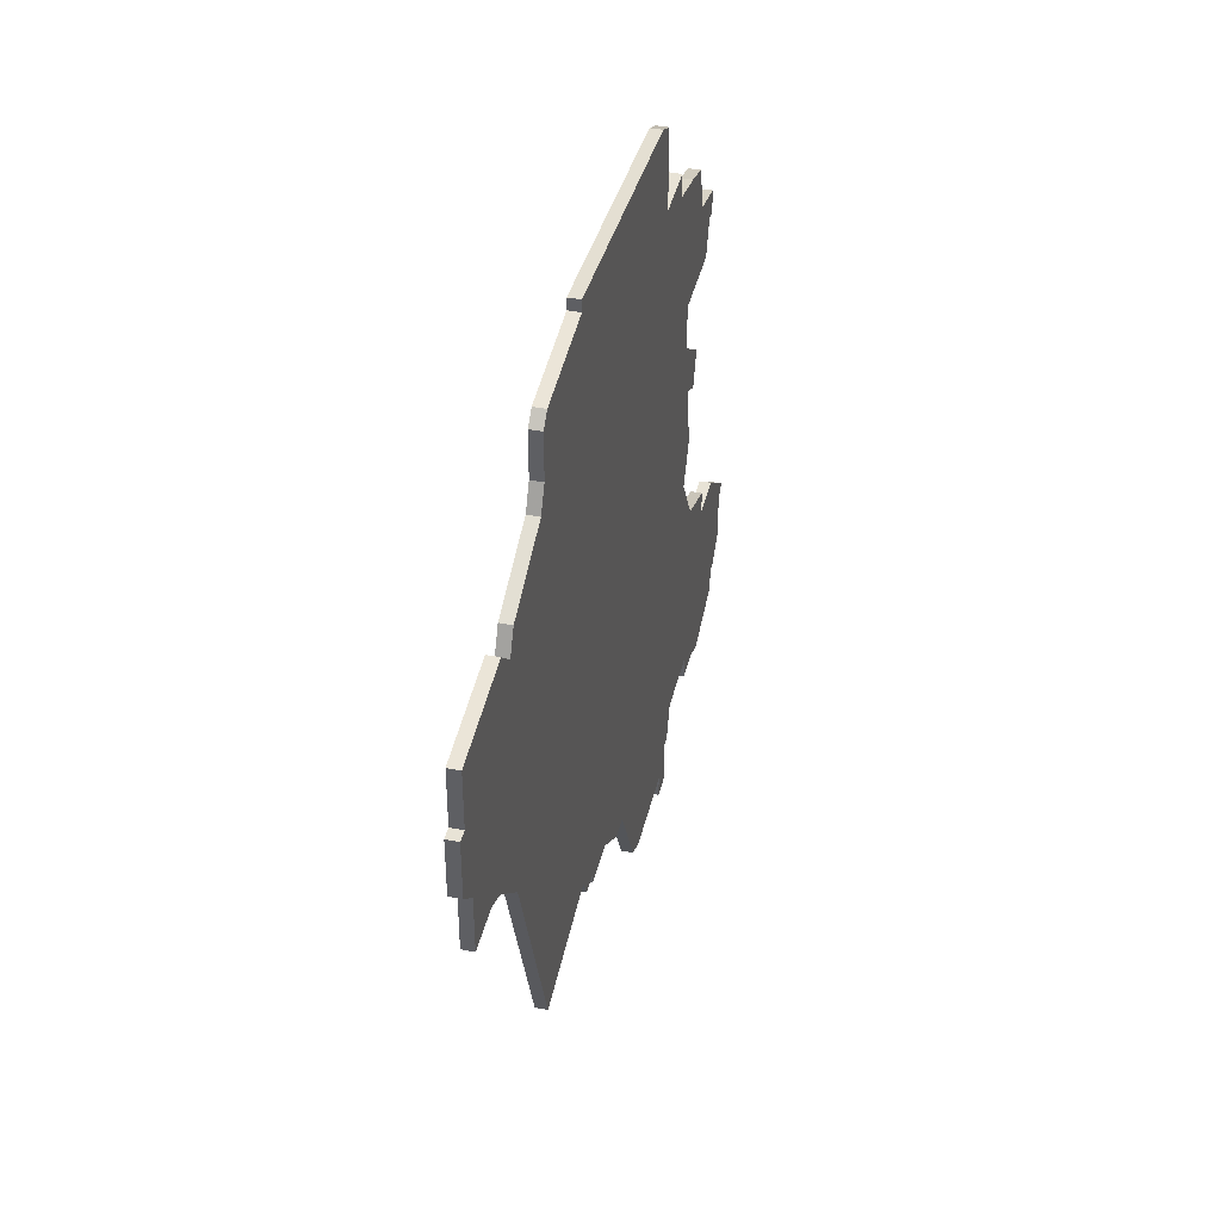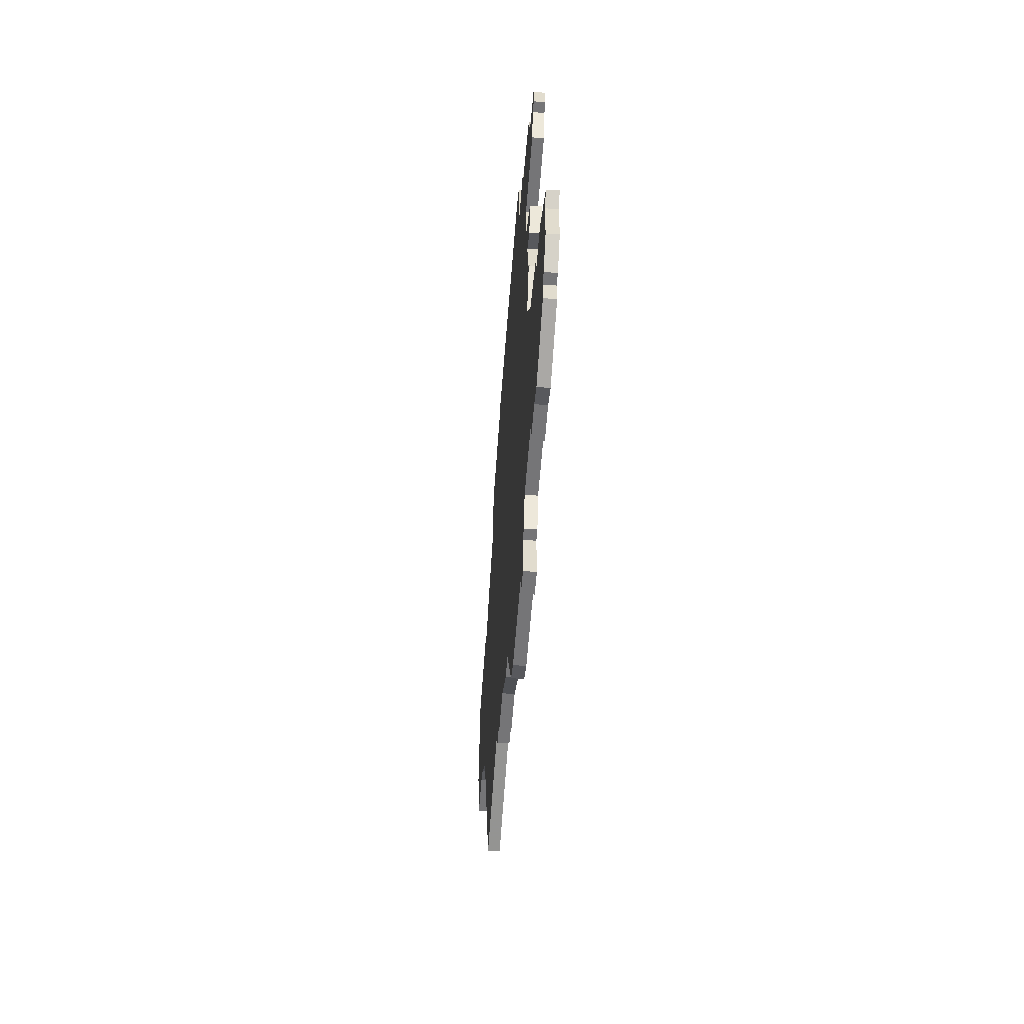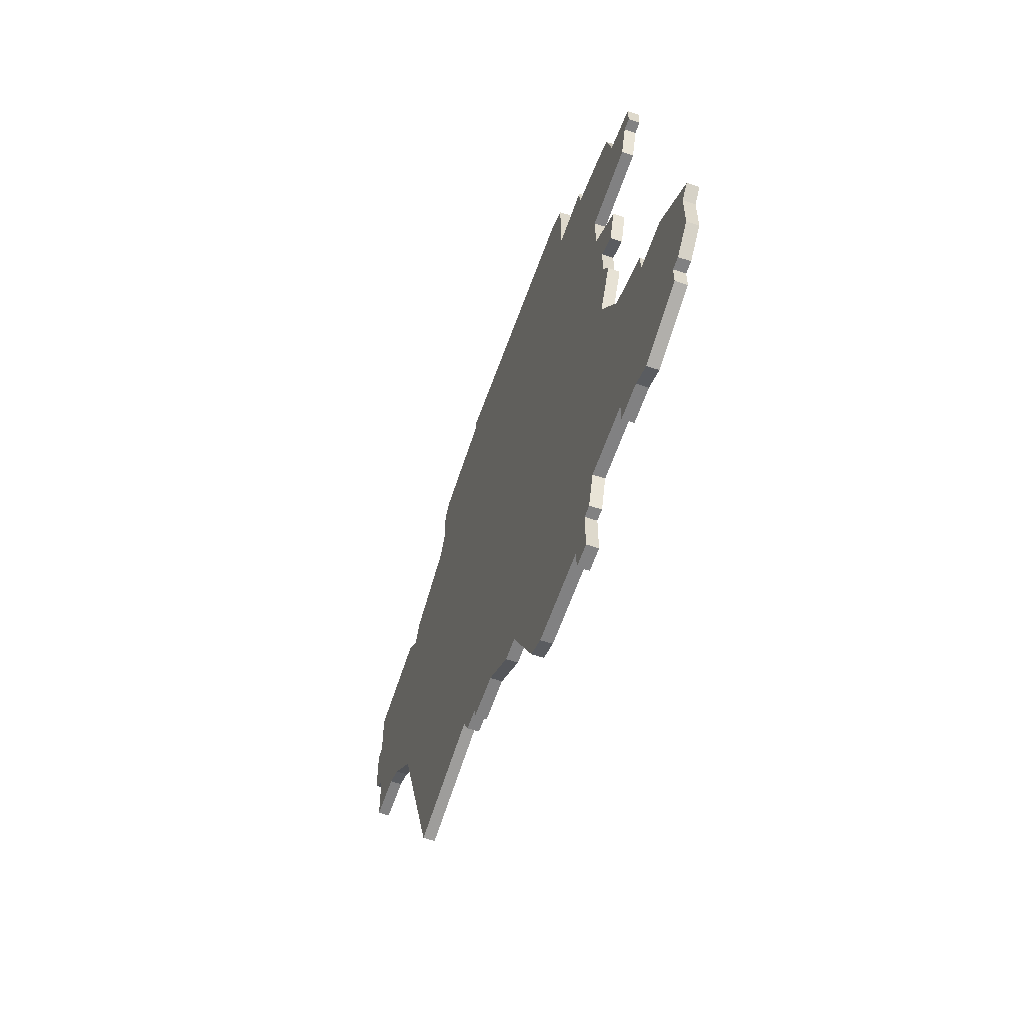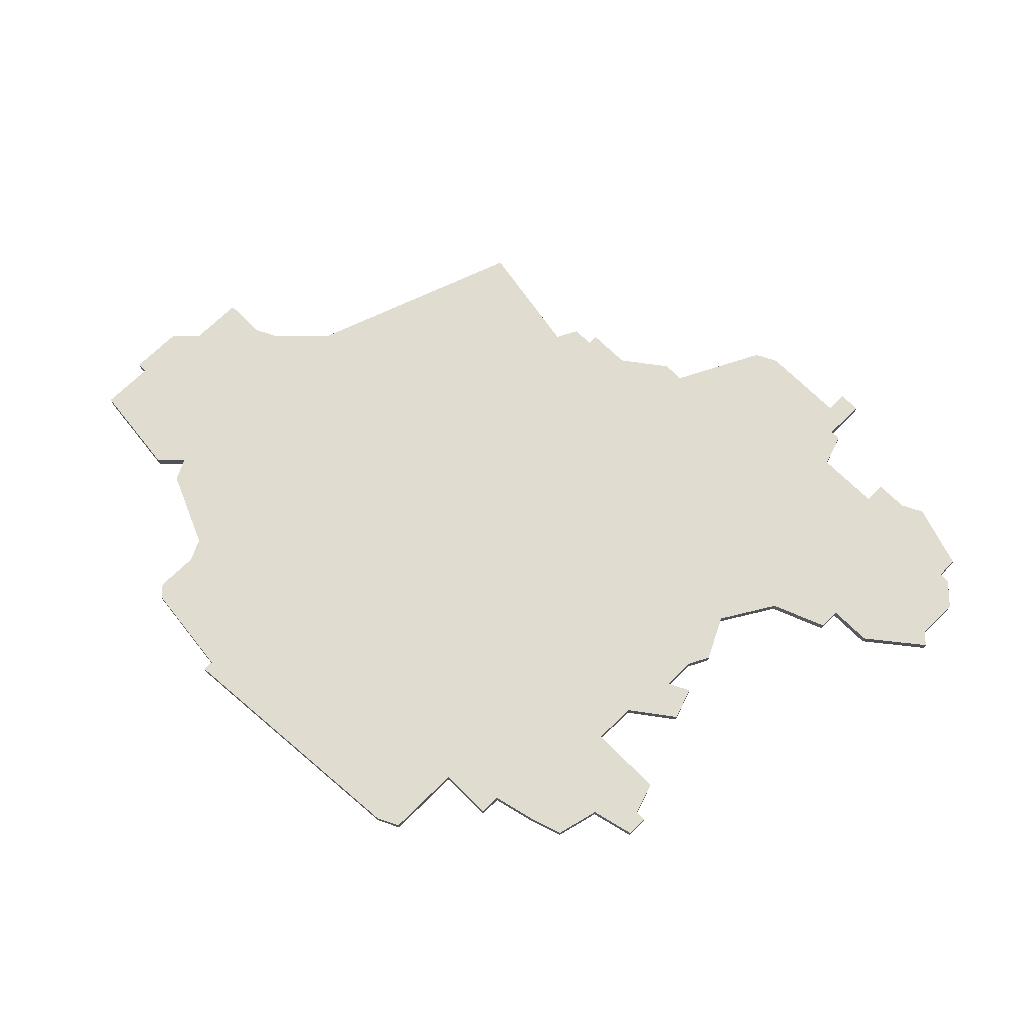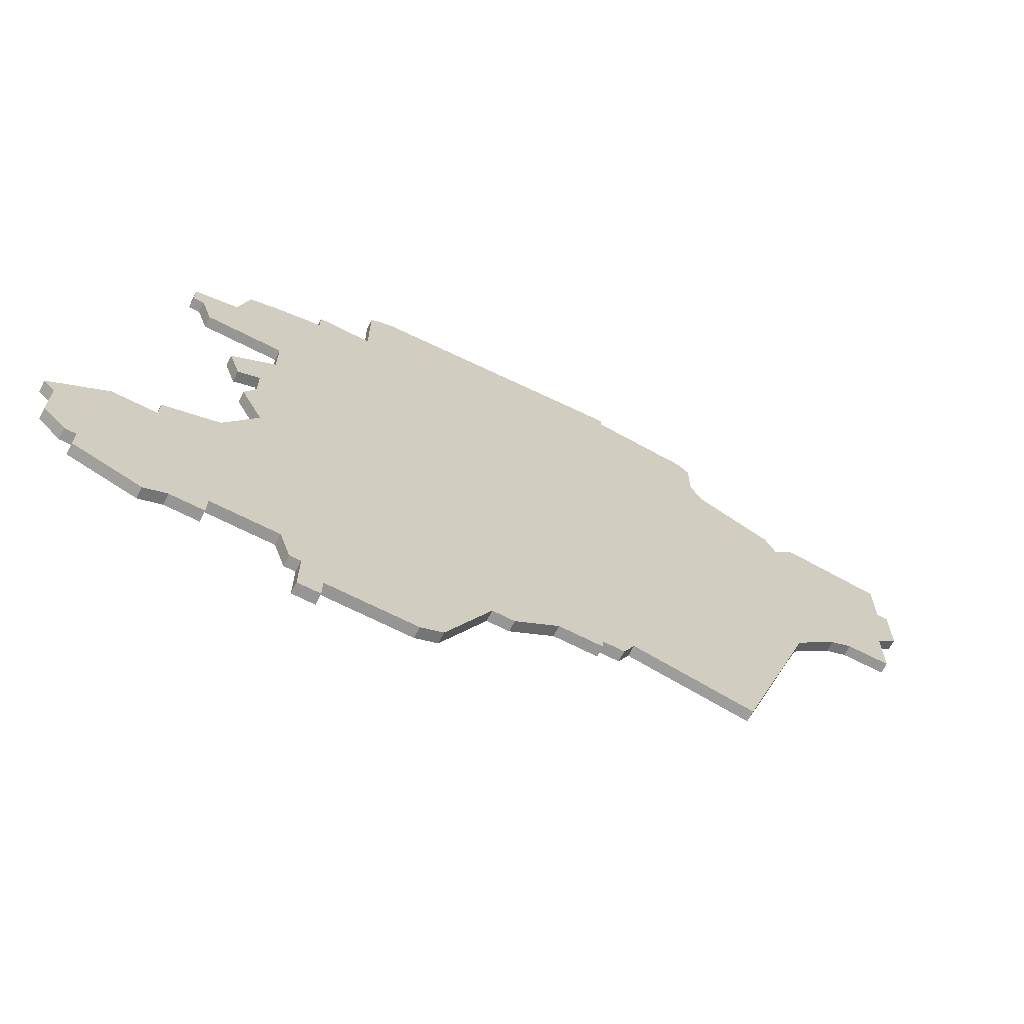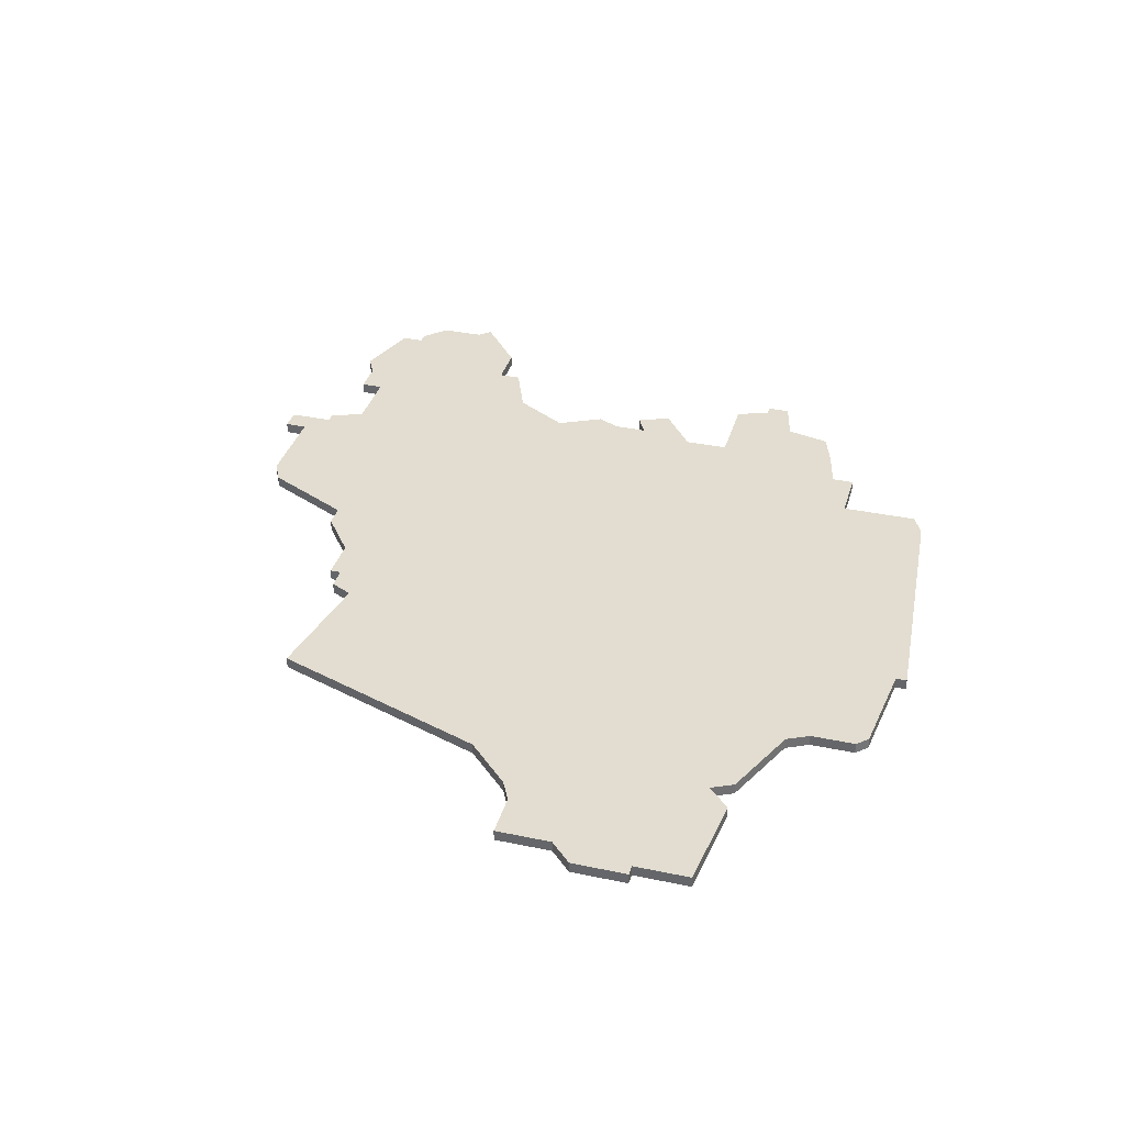
<metadata>
{"format":"obj","ext":"obj","renderer":"f3d","projection":"perspective","resolution":1024,"background":"white","views":[{"elev":41.5,"azim":103.3,"up":"+Y"},{"elev":-56.6,"azim":-94.1,"up":"+Y"},{"elev":-60.4,"azim":-108.8,"up":"+Y"},{"elev":69.4,"azim":-134.8,"up":"+Z"},{"elev":-67.9,"azim":-27.1,"up":"+Y"},{"elev":35.4,"azim":105.6,"up":"+Z"}]}
</metadata>
<code>
v 3204 -1886 0
v 3204 -1886 1
v 3204 -1888 0
v 3204 -1888 1
v 3204 -1858 0
v 3204 -1858 1
v 3212 -1861 0
v 3212 -1861 1
v 3212 -1879 0
v 3212 -1879 1
v 3212 -1865 0
v 3212 -1865 1
v 3220 -1847 0
v 3220 -1847 1
v 3220 -1905 0
v 3220 -1905 1
v 3220 -1840 0
v 3220 -1840 1
v 3220 -1907 0
v 3220 -1907 1
v 3195 -1892 0
v 3195 -1892 1
v 3228 -1905 0
v 3228 -1905 1
v 3203 -1856 0
v 3203 -1856 1
v 3203 -1858 0
v 3203 -1858 1
v 3236 -1896 0
v 3236 -1896 1
v 3269 -1868 0
v 3269 -1868 1
v 3211 -1850 0
v 3211 -1850 1
v 3211 -1870 0
v 3211 -1870 1
v 3211 -1873 0
v 3211 -1873 1
v 3244 -1892 0
v 3244 -1892 1
v 3244 -1893 0
v 3244 -1893 1
v 3277 -1860 0
v 3277 -1860 1
v 3277 -1855 0
v 3277 -1855 1
v 3210 -1875 0
v 3210 -1875 1
v 3210 -1900 0
v 3210 -1900 1
v 3210 -1902 0
v 3210 -1902 1
v 3276 -1850 0
v 3276 -1850 1
v 3276 -1855 0
v 3276 -1855 1
v 3218 -1903 0
v 3218 -1903 1
v 3218 -1907 0
v 3218 -1907 1
v 3234 -1896 0
v 3234 -1896 1
v 3267 -1849 0
v 3267 -1849 1
v 3209 -1884 0
v 3209 -1884 1
v 3209 -1871 0
v 3209 -1871 1
v 3275 -1867 0
v 3275 -1867 1
v 3275 -1862 0
v 3275 -1862 1
v 3217 -1903 0
v 3217 -1903 1
v 3258 -1892 0
v 3258 -1892 1
v 3200 -1888 0
v 3200 -1888 1
v 3208 -1851 0
v 3208 -1851 1
v 3208 -1868 0
v 3208 -1868 1
v 3216 -1900 0
v 3216 -1900 1
v 3257 -1846 0
v 3257 -1846 1
v 3199 -1901 0
v 3199 -1901 1
v 3199 -1899 0
v 3199 -1899 1
v 3265 -1851 0
v 3265 -1851 1
v 3265 -1872 0
v 3265 -1872 1
v 3207 -1902 0
v 3207 -1902 1
v 3207 -1855 0
v 3207 -1855 1
v 3240 -1893 0
v 3240 -1893 1
v 3215 -1847 0
v 3215 -1847 1
v 3215 -1849 0
v 3215 -1849 1
v 3256 -1844 0
v 3256 -1844 1
v 3256 -1840 0
v 3256 -1840 1
v 3198 -1899 0
v 3198 -1899 1
v 3264 -1849 0
v 3264 -1849 1
v 3247 -1890 0
v 3247 -1890 1
v 3222 -1839 0
v 3222 -1839 1
v 3255 -1839 0
v 3255 -1839 1
v 3230 -1904 0
v 3230 -1904 1
v 3205 -1861 0
v 3205 -1861 1
v 3205 -1903 0
v 3205 -1903 1
v 3271 -1867 0
v 3271 -1867 1
v 3246 -1892 0
v 3246 -1892 1
v 3246 -1837 0
v 3246 -1837 1
v 3246 -1838 0
v 3246 -1838 1
v 3196 -1893 0
v 3196 -1893 1
v 3196 -1897 0
v 3196 -1897 1
f 89 109 135
f 49 89 3
f 133 89 135
f 77 133 21
f 133 77 3
f 3 89 133
f 123 87 89
f 95 89 49
f 73 83 57
f 65 3 1
f 65 83 49
f 65 49 3
f 49 51 95
f 9 83 65
f 61 83 9
f 123 89 95
f 7 121 97
f 97 5 25
f 27 25 5
f 97 79 33
f 97 121 5
f 35 67 81
f 9 47 37
f 37 11 99
f 35 11 37
f 11 35 81
f 97 33 7
f 7 103 13
f 103 101 13
f 7 33 103
f 11 7 13
f 37 99 9
f 59 57 15
f 57 23 15
f 119 23 61
f 99 61 9
f 83 61 23
f 61 99 29
f 113 99 11
f 19 59 15
f 99 39 41
f 113 127 39
f 113 11 13
f 93 75 113
f 71 69 125
f 91 125 31
f 113 85 93
f 113 39 99
f 31 93 91
f 13 17 115
f 85 131 105
f 85 13 131
f 107 105 117
f 129 131 115
f 131 13 115
f 131 117 105
f 91 55 71
f 43 71 55
f 55 45 43
f 91 85 111
f 91 63 55
f 53 55 63
f 13 85 113
f 85 91 93
f 91 71 125
f 83 23 57
f 136 110 90
f 4 90 50
f 136 90 134
f 22 134 78
f 4 78 134
f 134 90 4
f 90 88 124
f 50 90 96
f 58 84 74
f 2 4 66
f 50 84 66
f 4 50 66
f 96 52 50
f 66 84 10
f 10 84 62
f 96 90 124
f 98 122 8
f 26 6 98
f 6 26 28
f 34 80 98
f 6 122 98
f 82 68 36
f 38 48 10
f 100 12 38
f 38 12 36
f 82 36 12
f 8 34 98
f 14 104 8
f 14 102 104
f 104 34 8
f 14 8 12
f 10 100 38
f 16 58 60
f 16 24 58
f 62 24 120
f 10 62 100
f 24 62 84
f 30 100 62
f 12 100 114
f 16 60 20
f 42 40 100
f 40 128 114
f 14 12 114
f 114 76 94
f 126 70 72
f 32 126 92
f 94 86 114
f 100 40 114
f 92 94 32
f 116 18 14
f 106 132 86
f 132 14 86
f 118 106 108
f 116 132 130
f 116 14 132
f 106 118 132
f 72 56 92
f 56 72 44
f 44 46 56
f 112 86 92
f 56 64 92
f 64 56 54
f 114 86 14
f 94 92 86
f 126 72 92
f 58 24 84
f 80 34 79
f 79 34 33
f 98 80 97
f 97 80 79
f 26 98 25
f 25 98 97
f 28 26 27
f 27 26 25
f 6 28 5
f 5 28 27
f 122 6 121
f 121 6 5
f 8 122 7
f 7 122 121
f 12 8 11
f 11 8 7
f 82 12 81
f 81 12 11
f 68 82 67
f 67 82 81
f 36 68 35
f 35 68 67
f 38 36 37
f 37 36 35
f 48 38 47
f 47 38 37
f 10 48 9
f 9 48 47
f 66 10 65
f 65 10 9
f 2 66 1
f 1 66 65
f 4 2 3
f 3 2 1
f 78 4 77
f 77 4 3
f 22 78 21
f 21 78 77
f 134 22 133
f 133 22 21
f 136 134 135
f 135 134 133
f 110 136 109
f 109 136 135
f 90 110 89
f 89 110 109
f 88 90 87
f 87 90 89
f 124 88 123
f 123 88 87
f 96 124 95
f 95 124 123
f 52 96 51
f 51 96 95
f 50 52 49
f 49 52 51
f 84 50 83
f 83 50 49
f 74 84 73
f 73 84 83
f 58 74 57
f 57 74 73
f 60 58 59
f 59 58 57
f 20 60 19
f 19 60 59
f 16 20 15
f 15 20 19
f 24 16 23
f 23 16 15
f 120 24 119
f 119 24 23
f 62 120 61
f 61 120 119
f 30 62 29
f 29 62 61
f 100 30 99
f 99 30 29
f 42 100 41
f 41 100 99
f 40 42 39
f 39 42 41
f 128 40 127
f 127 40 39
f 114 128 113
f 113 128 127
f 76 114 75
f 75 114 113
f 94 76 93
f 93 76 75
f 32 94 31
f 31 94 93
f 126 32 125
f 125 32 31
f 70 126 69
f 69 126 125
f 72 70 71
f 71 70 69
f 44 72 43
f 43 72 71
f 46 44 45
f 45 44 43
f 56 46 55
f 55 46 45
f 54 56 53
f 53 56 55
f 64 54 63
f 63 54 53
f 92 64 91
f 91 64 63
f 112 92 111
f 111 92 91
f 86 112 85
f 85 112 111
f 106 86 105
f 105 86 85
f 108 106 107
f 107 106 105
f 118 108 117
f 117 108 107
f 132 118 131
f 131 118 117
f 130 132 129
f 129 132 131
f 116 130 115
f 115 130 129
f 18 116 17
f 17 116 115
f 14 18 13
f 13 18 17
f 102 14 101
f 101 14 13
f 34 104 33
f 33 104 103
f 104 102 103
f 103 102 101

</code>
